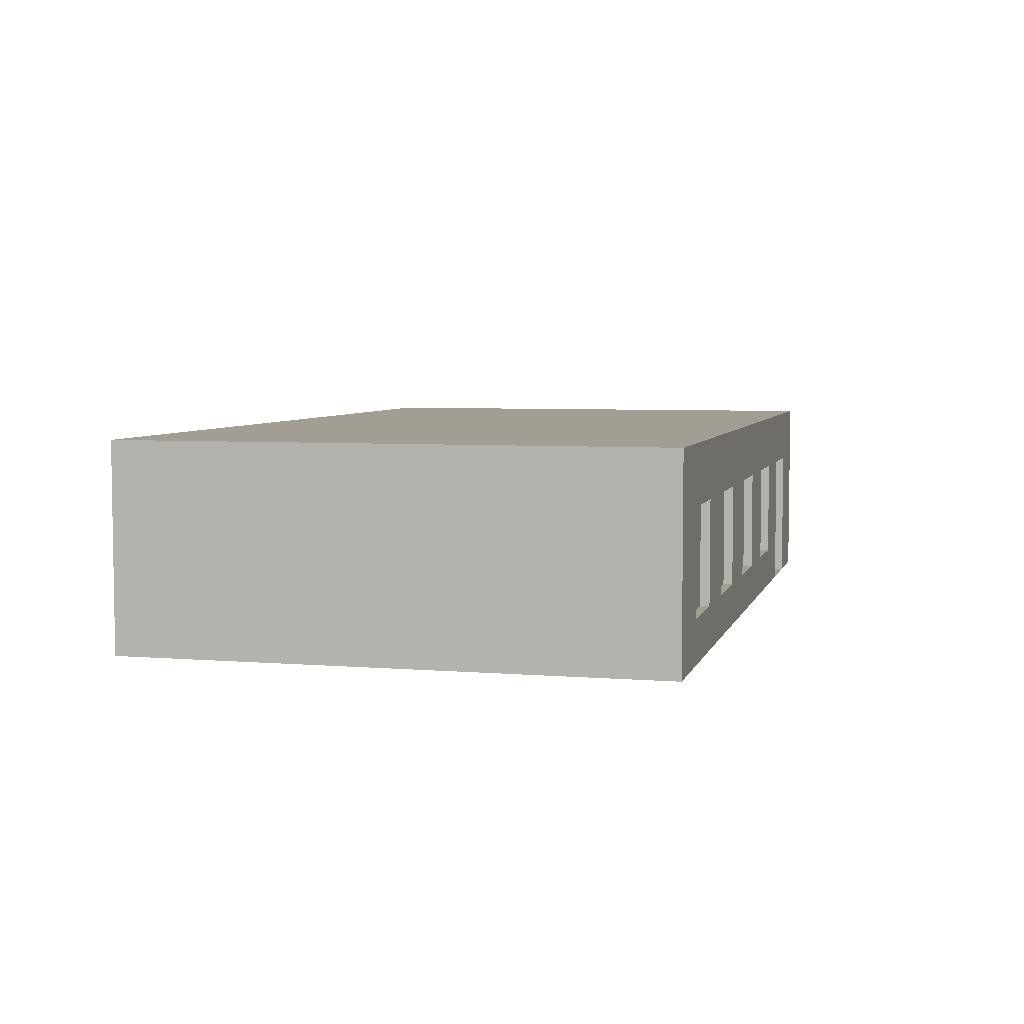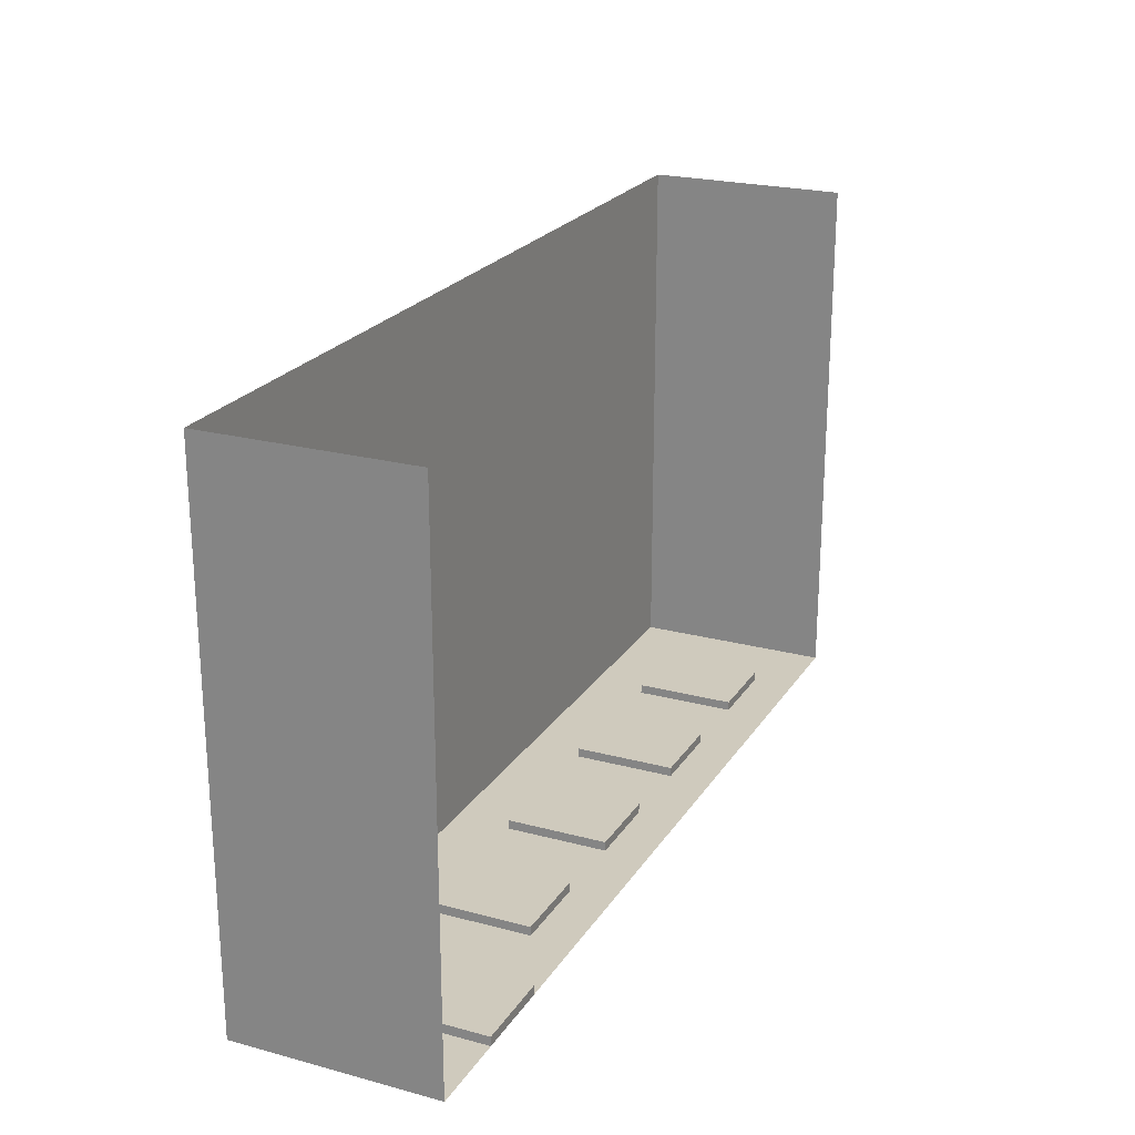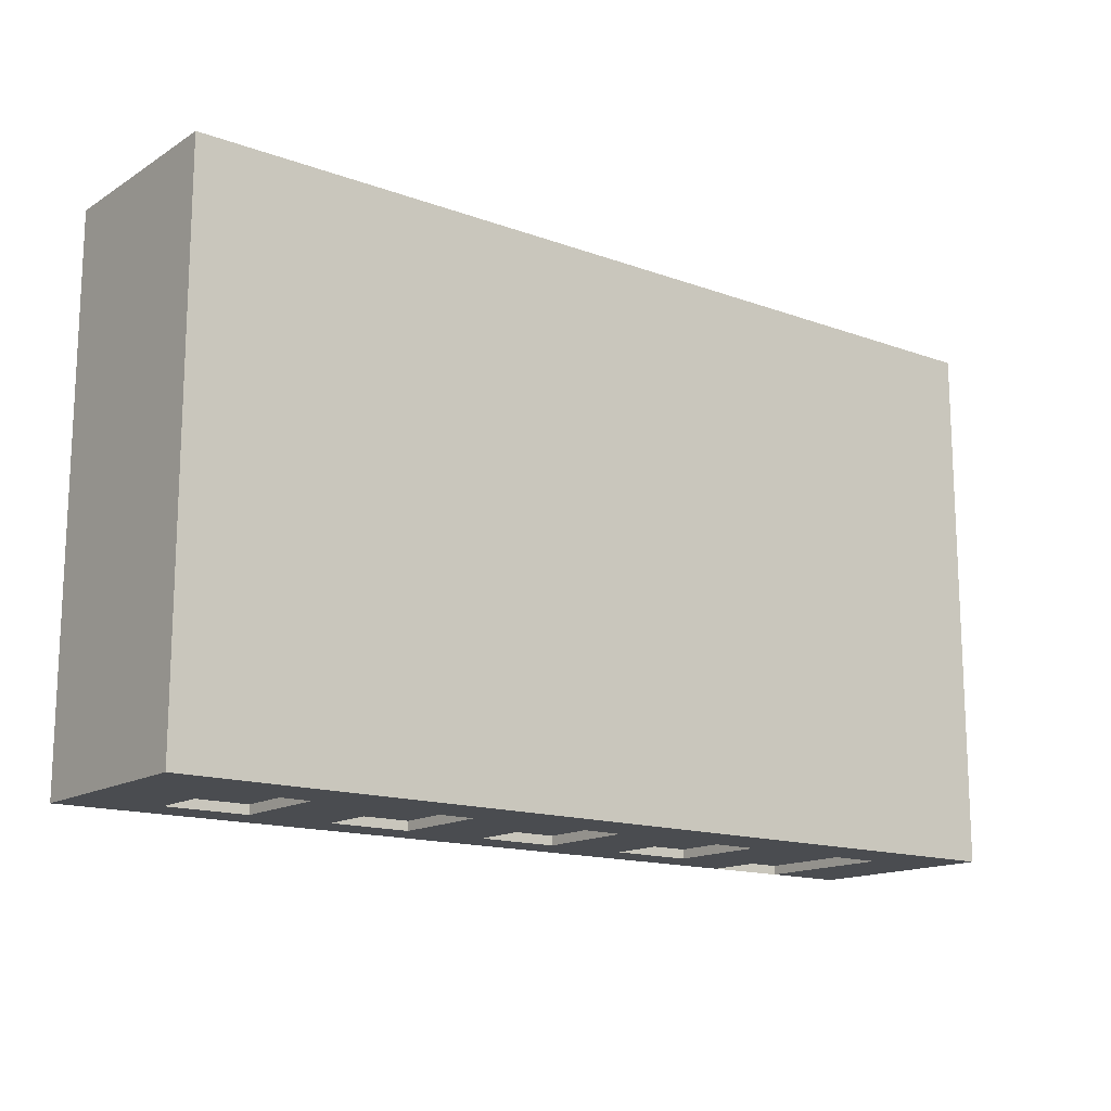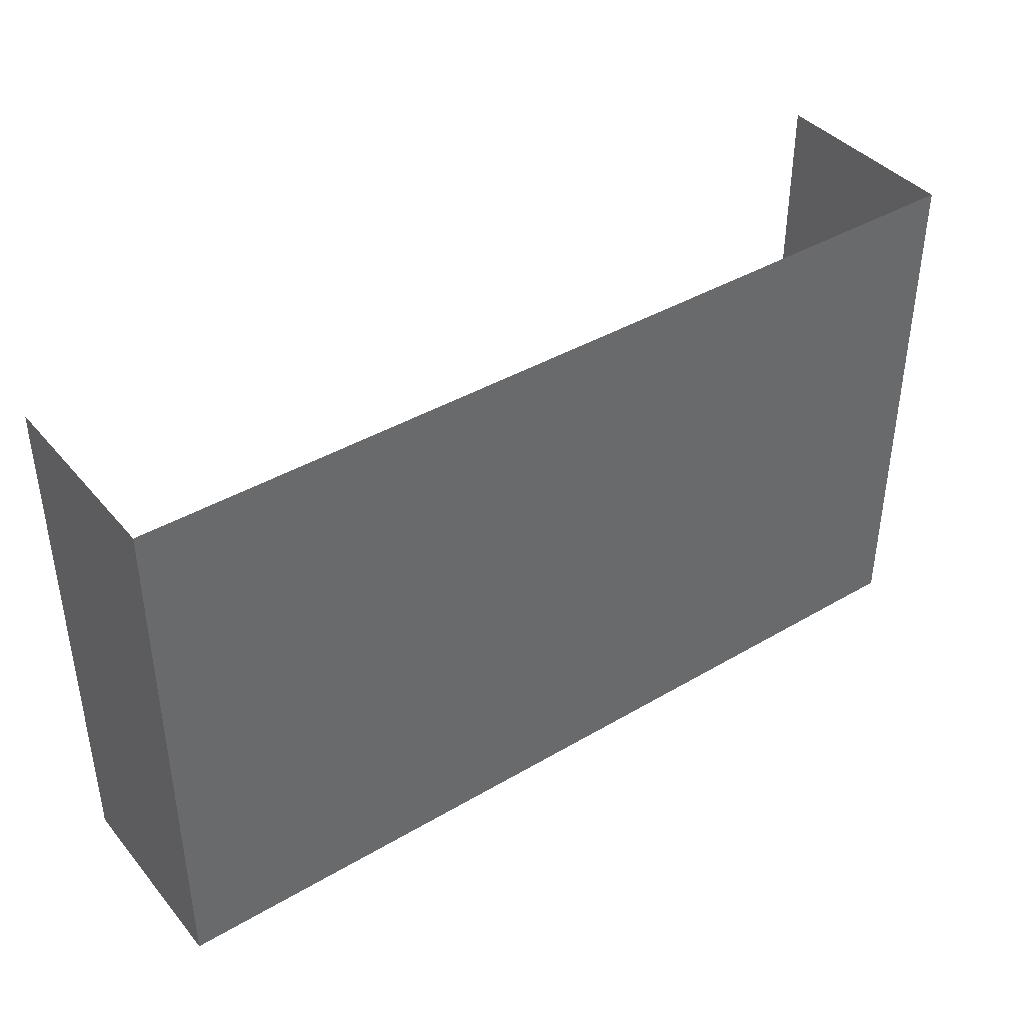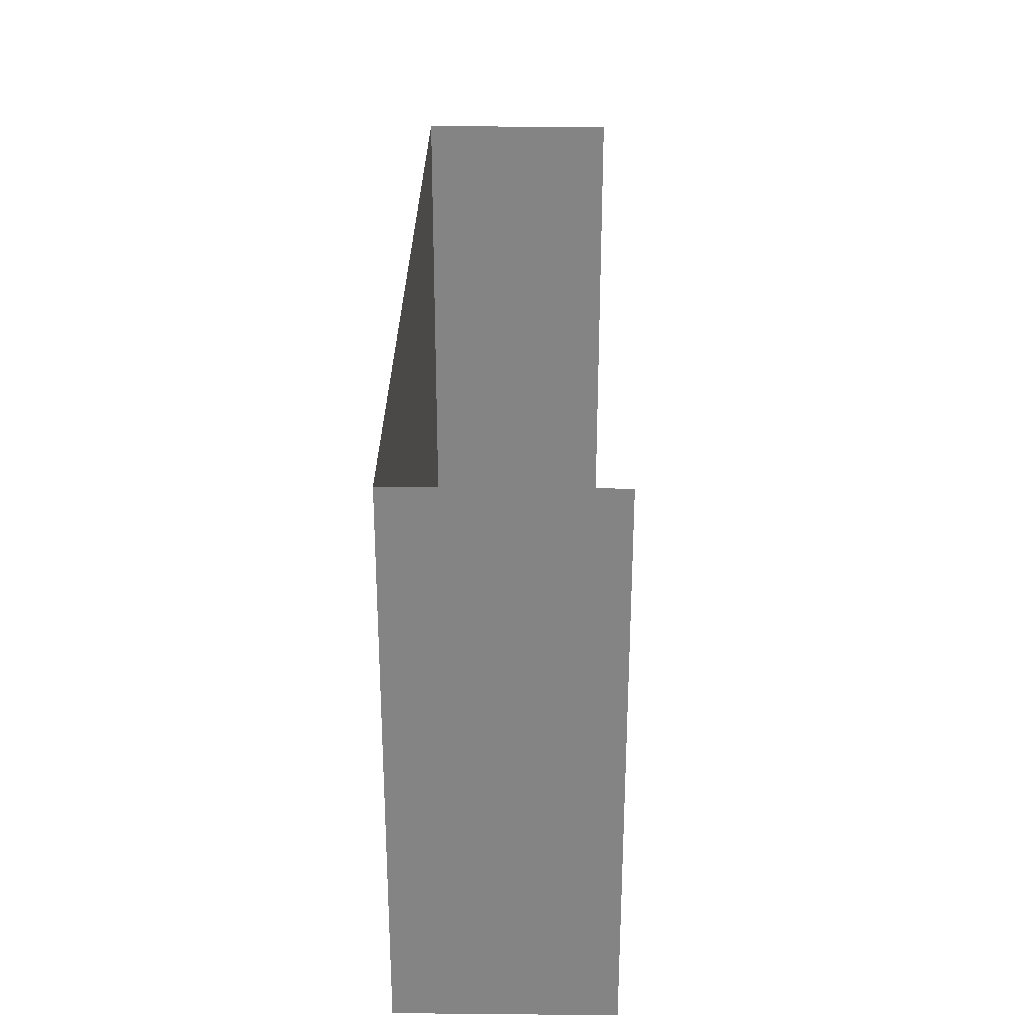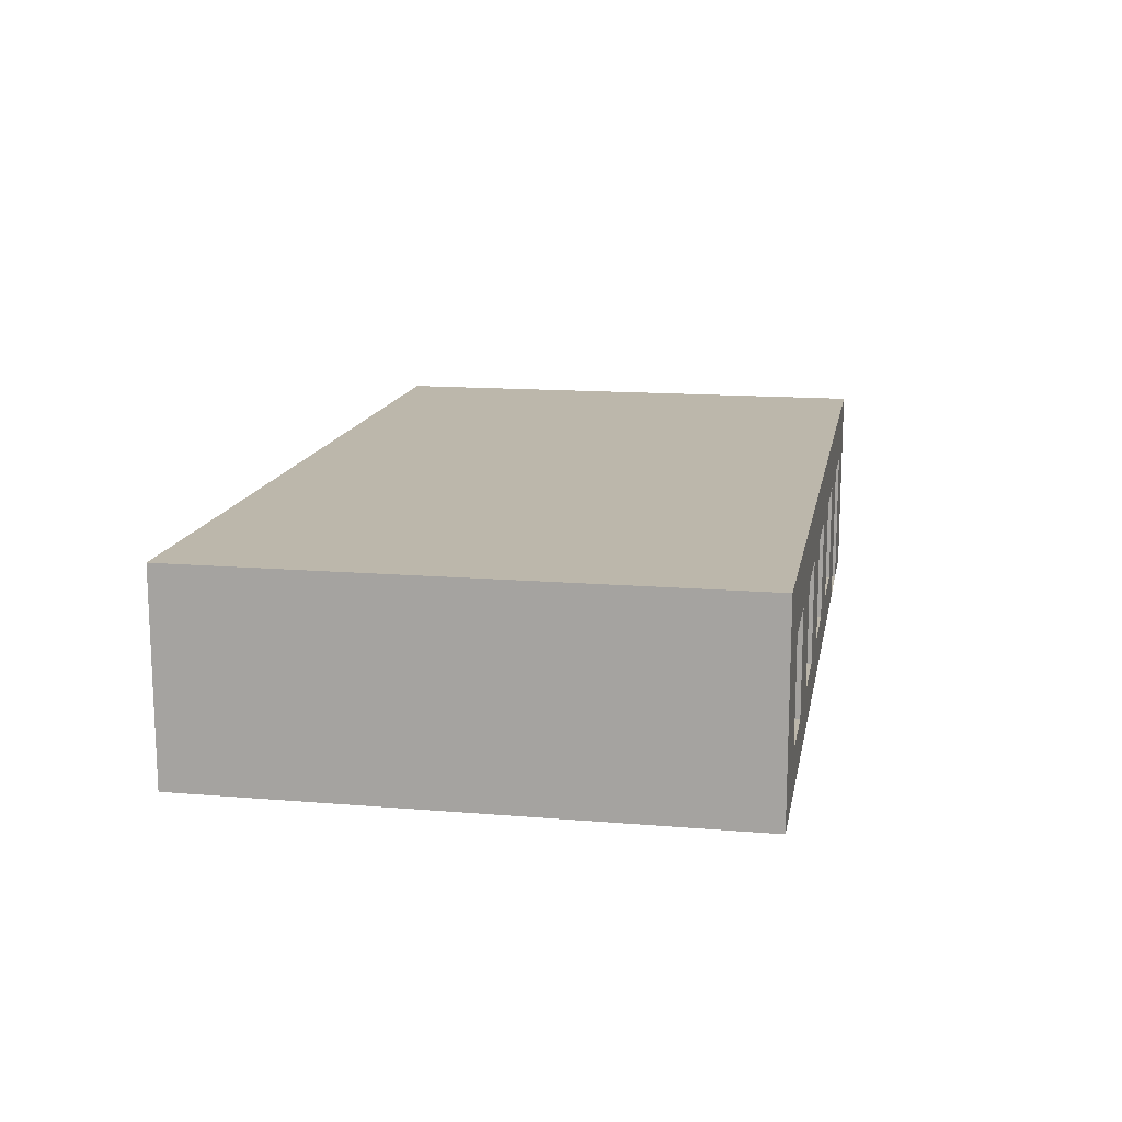
<metadata>
{"format":"obj","ext":"obj","renderer":"f3d","projection":"perspective","resolution":1024,"background":"white","views":[{"elev":5.2,"azim":104.3,"up":"+Y"},{"elev":22.8,"azim":-65.4,"up":"+Z"},{"elev":-15.0,"azim":142.2,"up":"+Z"},{"elev":40.3,"azim":144.1,"up":"+Z"},{"elev":28.4,"azim":-89.2,"up":"+Z"},{"elev":14.4,"azim":100.3,"up":"+Y"}]}
</metadata>
<code>
o Bottom_Cube.131
v -48.11 8.316 31.33
v -48.11 2.765 -20.24
v -48.11 2.765 31.33
v 31.69 8.316 -20.24
v 39.67 2.765 -20.24
v 31.69 2.765 -20.24
v 39.67 8.316 -20.24
v 39.67 2.765 31.33
v 39.67 -7.093 31.33
v 39.67 -7.093 -20.24
v 31.69 -7.093 -20.24
v -48.11 8.316 -20.24
v -40.13 8.316 31.33
v -40.13 8.316 -20.24
v -48.11 -7.093 -20.24
v -48.11 -7.093 31.33
v -48.11 -11.2 -20.24
v -48.11 -11.2 31.33
v 39.67 -11.2 -20.24
v 31.69 -11.2 -20.24
v 39.67 -11.2 31.33
v -40.13 -7.093 -20.24
v -40.13 -11.2 -20.24
v 31.69 2.765 -19.36
v -32.15 -11.2 -20.24
v -24.17 -7.093 -20.24
v -24.17 -11.2 -20.24
v -16.19 -7.093 -20.24
v -16.19 -11.2 -20.24
v -8.209 -7.093 -20.24
v -8.209 -11.2 -20.24
v -0.2287 -7.093 -20.24
v -0.2287 -11.2 -20.24
v 7.752 -7.093 -20.24
v 7.752 -11.2 -20.24
v 15.73 -7.093 -20.24
v 15.73 -11.2 -20.24
v 23.71 -7.093 -20.24
v 23.71 -11.2 -20.24
v 39.67 8.316 31.33
v 23.71 8.316 -20.24
v 31.69 8.316 31.33
v 15.73 8.316 31.33
v 23.71 8.316 31.33
v 15.73 8.316 -20.24
v 7.752 8.316 31.33
v 7.752 8.316 -20.24
v -0.2287 8.316 31.33
v -0.2287 8.316 -20.24
v -8.209 8.316 31.33
v -8.209 8.316 -20.24
v -16.19 8.316 31.33
v -16.19 8.316 -20.24
v -24.17 8.316 31.33
v -32.15 8.316 -20.24
v -24.17 8.316 -20.24
v -32.15 8.316 31.33
v 31.69 -7.093 -19.36
v -32.15 2.765 -20.24
v -32.15 -7.093 -20.24
v -32.15 2.765 -19.36
v -16.19 2.765 -20.24
v 23.71 2.765 -20.24
v 23.71 -7.093 -19.36
v -0.2287 2.765 -20.24
v -40.13 2.765 -20.24
v -40.13 -7.093 -19.36
v 15.73 2.765 -20.24
v -24.17 2.765 -19.36
v -24.17 2.765 -20.24
v -8.209 2.765 -20.24
v 7.752 2.765 -20.24
v -40.13 -11.2 -19.36
v -32.15 -7.093 -19.36
v -32.15 -11.2 -19.36
v -40.13 2.765 -19.36
v -16.19 -7.093 -19.36
v -24.17 -7.093 -19.36
v -8.209 2.765 -19.36
v -0.2287 -7.093 -19.36
v -8.209 -7.093 -19.36
v 7.752 2.765 -19.36
v 15.73 -7.093 -19.36
v 7.752 -7.093 -19.36
v 23.71 2.765 -19.36
v -16.19 2.765 -19.36
v -0.2287 2.765 -19.36
v 15.73 2.765 -19.36
f 1 2 3
f 4 5 6
f 7 8 5
f 5 9 10
f 6 10 11
f 12 13 14
f 3 15 16
f 16 17 18
f 11 19 20
f 10 21 19
f 17 22 23
f 11 24 6
f 25 26 27
f 27 28 29
f 29 30 31
f 31 32 33
f 33 34 35
f 35 36 37
f 37 38 39
f 39 11 20
f 4 40 7
f 41 42 4
f 41 43 44
f 45 46 43
f 47 48 46
f 49 50 48
f 51 52 50
f 53 54 52
f 55 54 56
f 14 57 55
f 2 22 15
f 38 58 11
f 59 26 60
f 60 61 59
f 62 30 28
f 63 64 38
f 65 34 32
f 66 67 22
f 68 38 36
f 62 69 70
f 12 66 2
f 14 59 66
f 55 70 59
f 56 62 70
f 53 71 62
f 51 65 71
f 49 72 65
f 47 68 72
f 45 63 68
f 41 6 63
f 73 74 75
f 76 74 67
f 69 77 78
f 79 80 81
f 82 83 84
f 85 58 64
f 70 78 26
f 65 79 71
f 22 73 23
f 26 77 28
f 28 86 62
f 25 74 60
f 71 81 30
f 68 82 72
f 30 80 32
f 32 87 65
f 59 76 66
f 23 75 25
f 72 84 34
f 6 85 63
f 34 83 36
f 36 88 68
f 1 12 2
f 4 7 5
f 7 40 8
f 5 8 9
f 6 5 10
f 12 1 13
f 3 2 15
f 16 15 17
f 11 10 19
f 10 9 21
f 17 15 22
f 11 58 24
f 25 60 26
f 27 26 28
f 29 28 30
f 31 30 32
f 33 32 34
f 35 34 36
f 37 36 38
f 39 38 11
f 4 42 40
f 41 44 42
f 41 45 43
f 45 47 46
f 47 49 48
f 49 51 50
f 51 53 52
f 53 56 54
f 55 57 54
f 14 13 57
f 2 66 22
f 38 64 58
f 59 70 26
f 60 74 61
f 62 71 30
f 63 85 64
f 65 72 34
f 66 76 67
f 68 63 38
f 62 86 69
f 12 14 66
f 14 55 59
f 55 56 70
f 56 53 62
f 53 51 71
f 51 49 65
f 49 47 72
f 47 45 68
f 45 41 63
f 41 4 6
f 73 67 74
f 76 61 74
f 69 86 77
f 79 87 80
f 82 88 83
f 85 24 58
f 70 69 78
f 65 87 79
f 22 67 73
f 26 78 77
f 28 77 86
f 25 75 74
f 71 79 81
f 68 88 82
f 30 81 80
f 32 80 87
f 59 61 76
f 23 73 75
f 72 82 84
f 6 24 85
f 34 84 83
f 36 83 88

</code>
